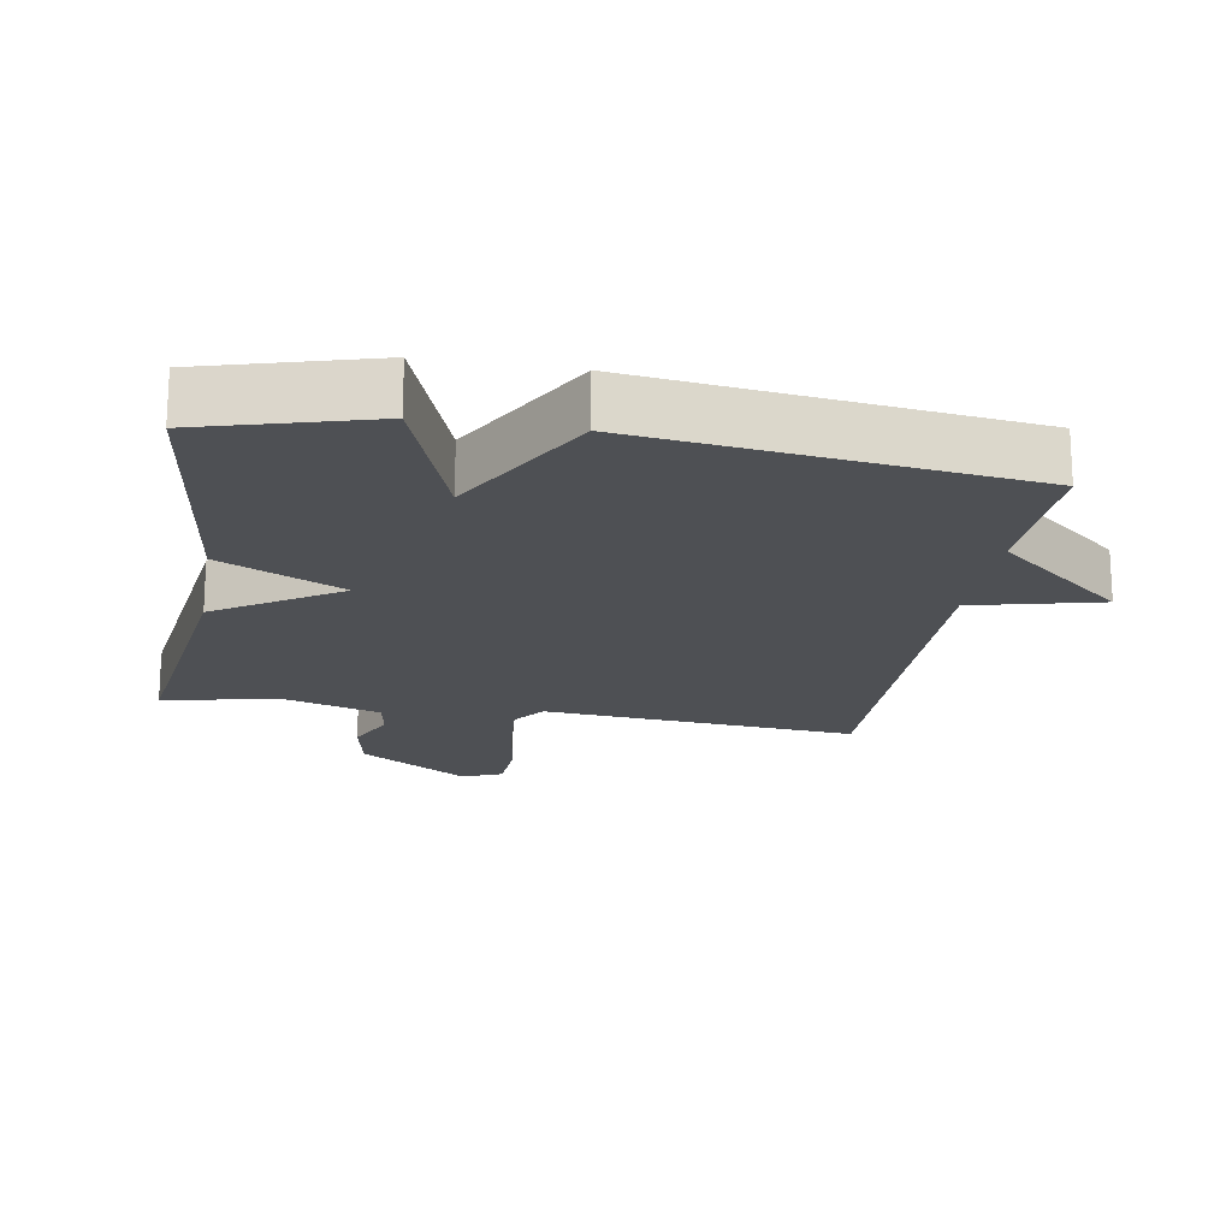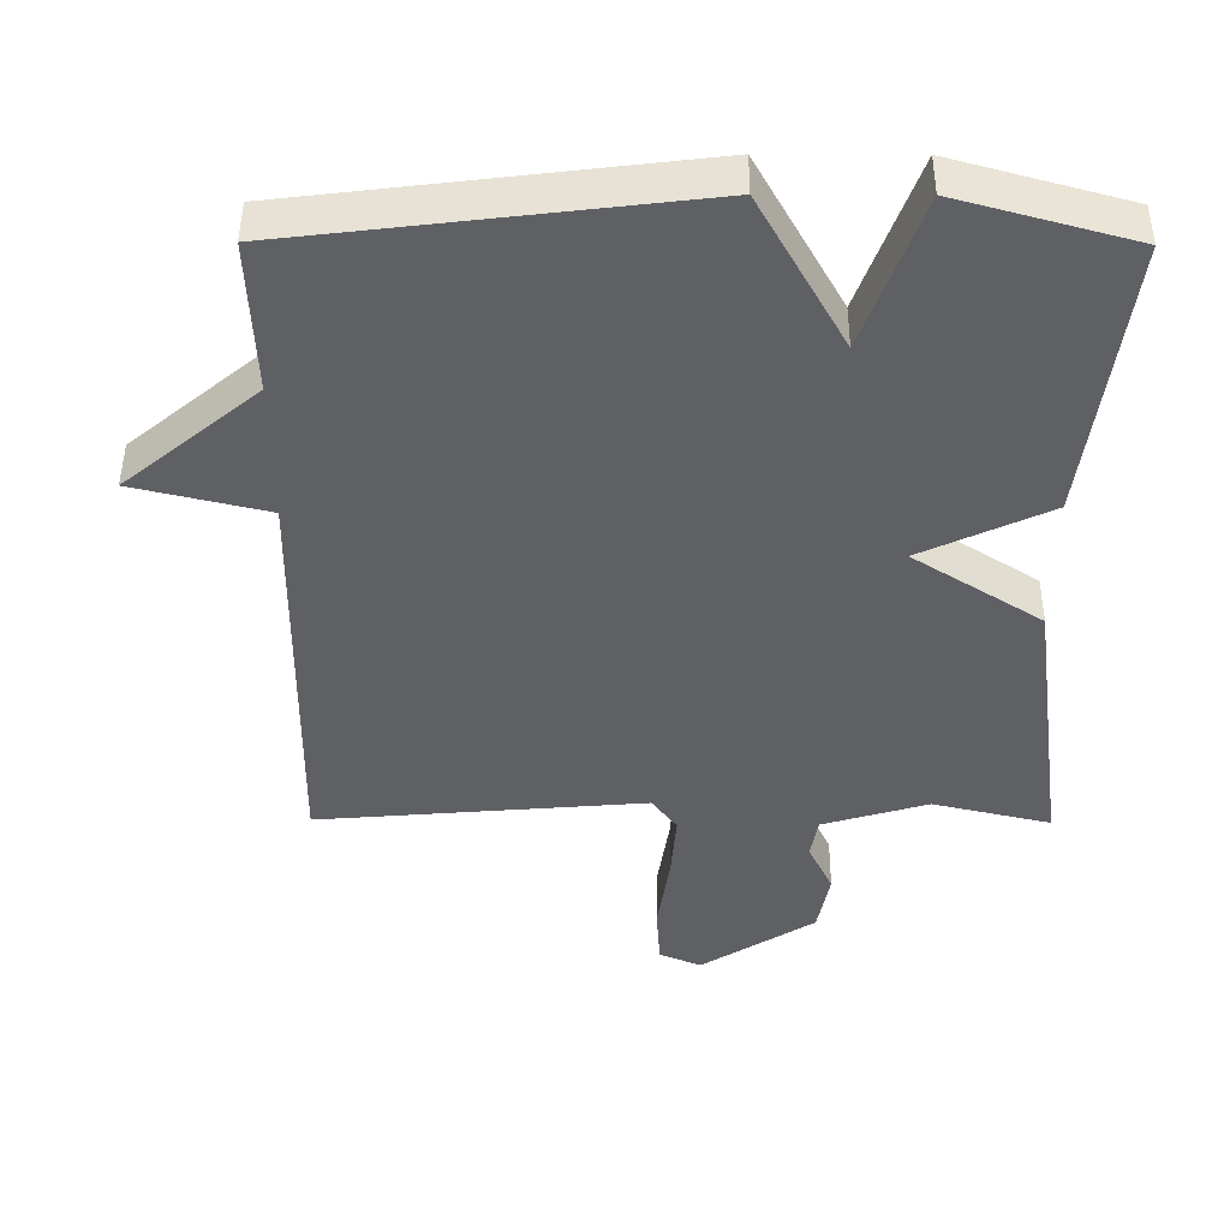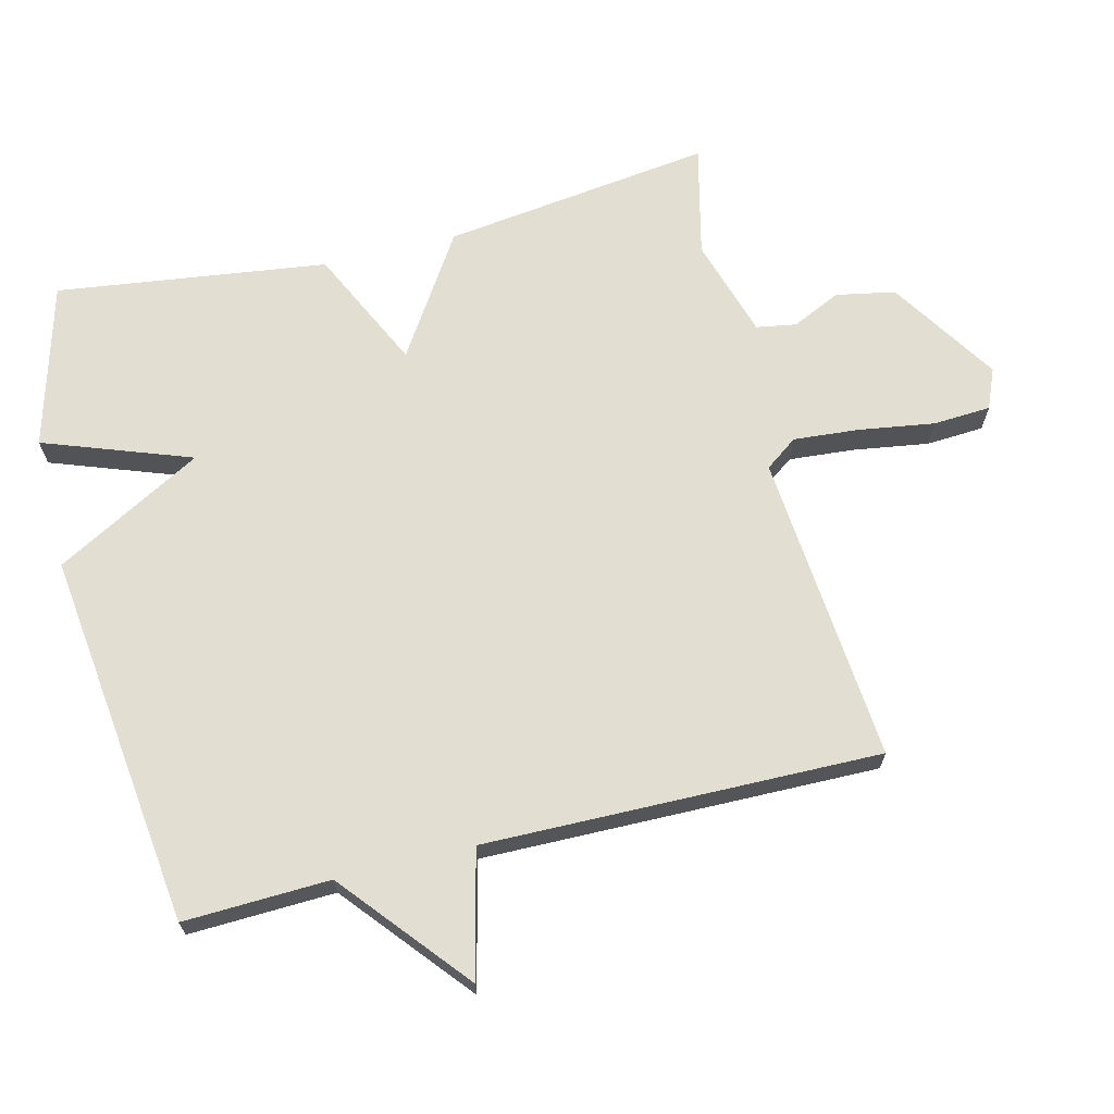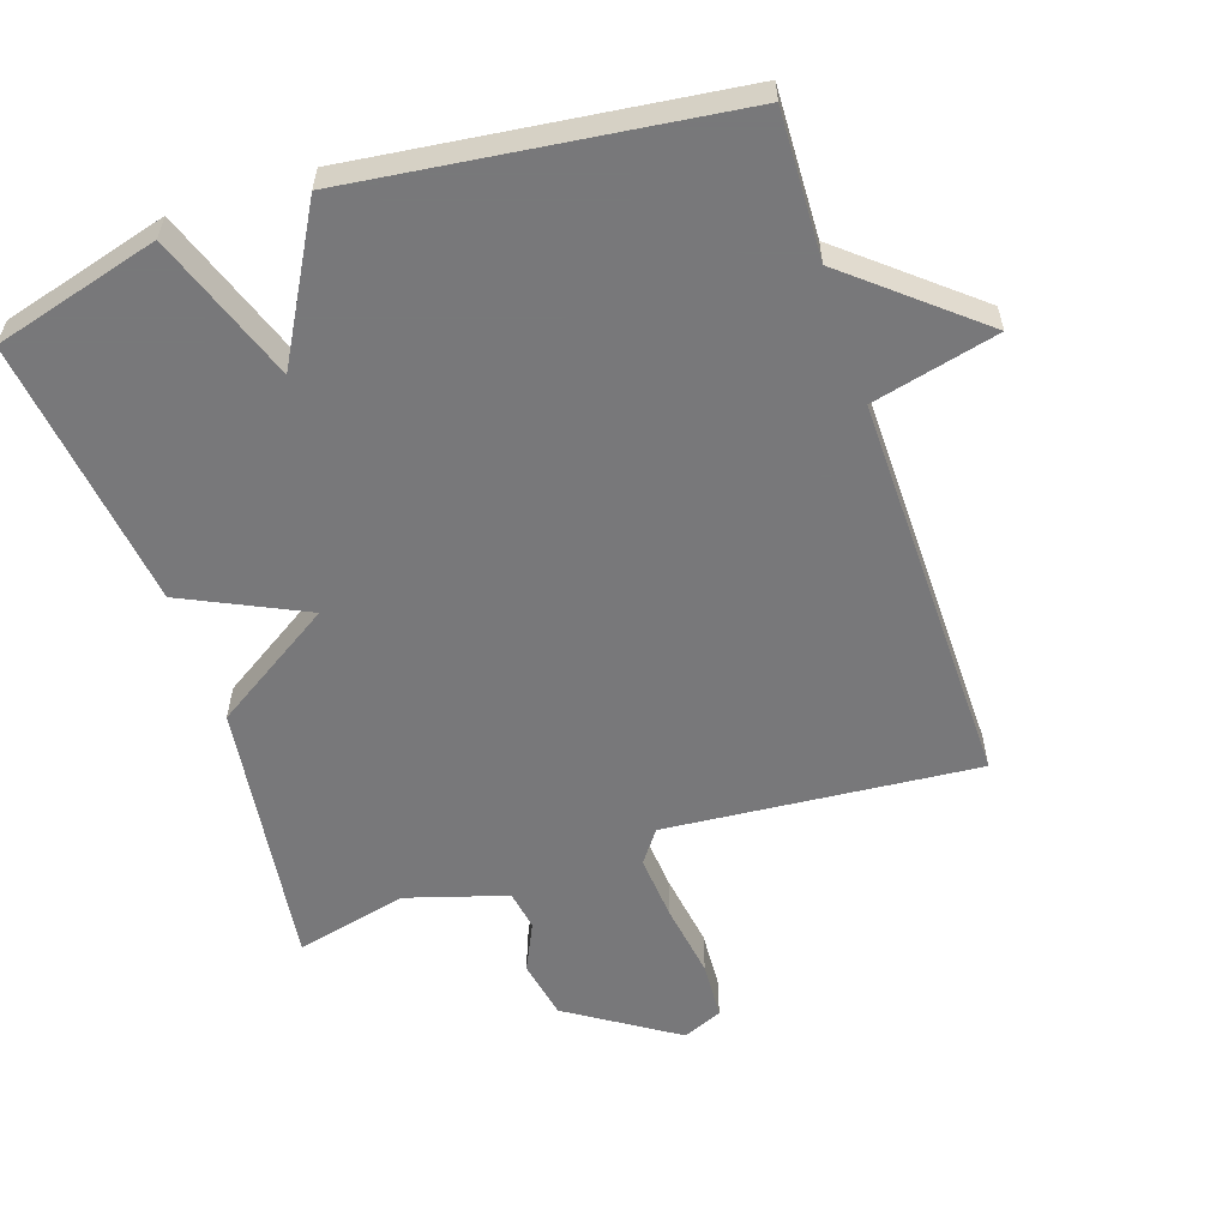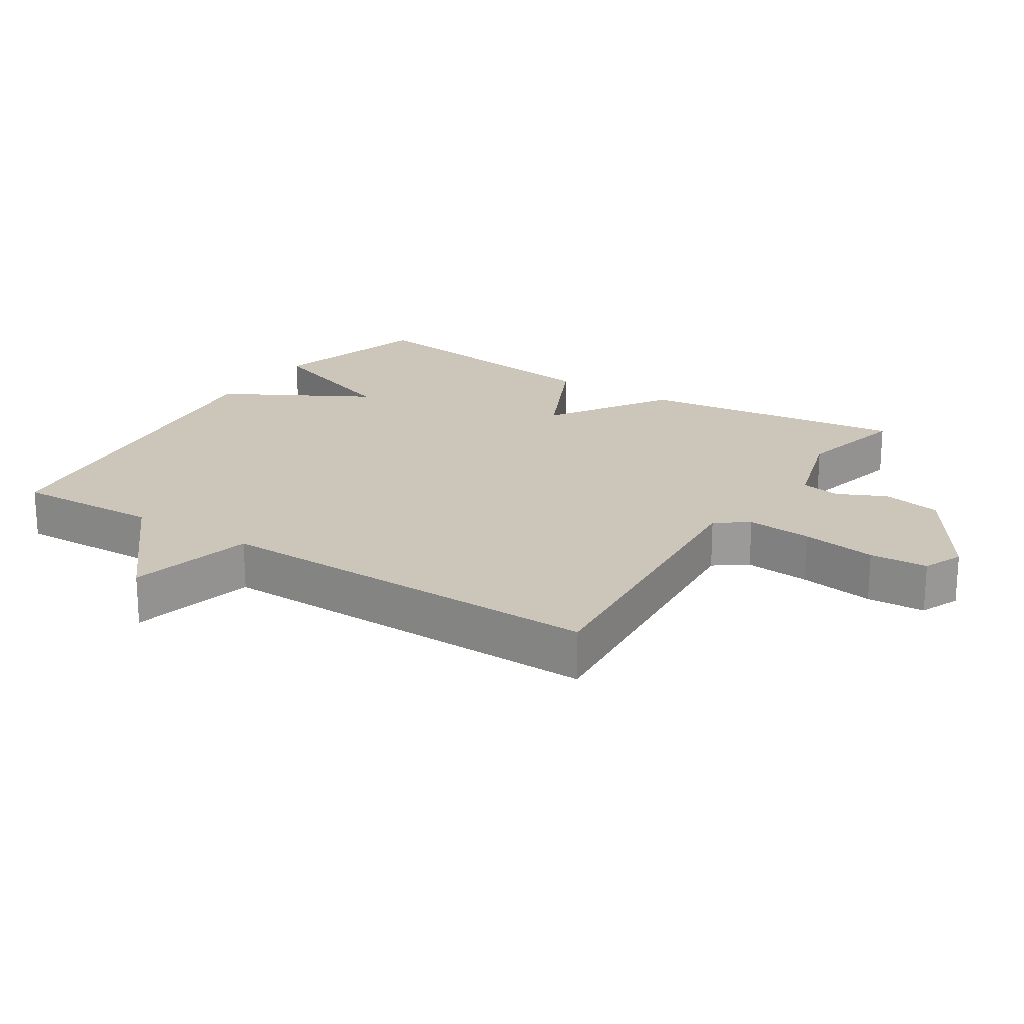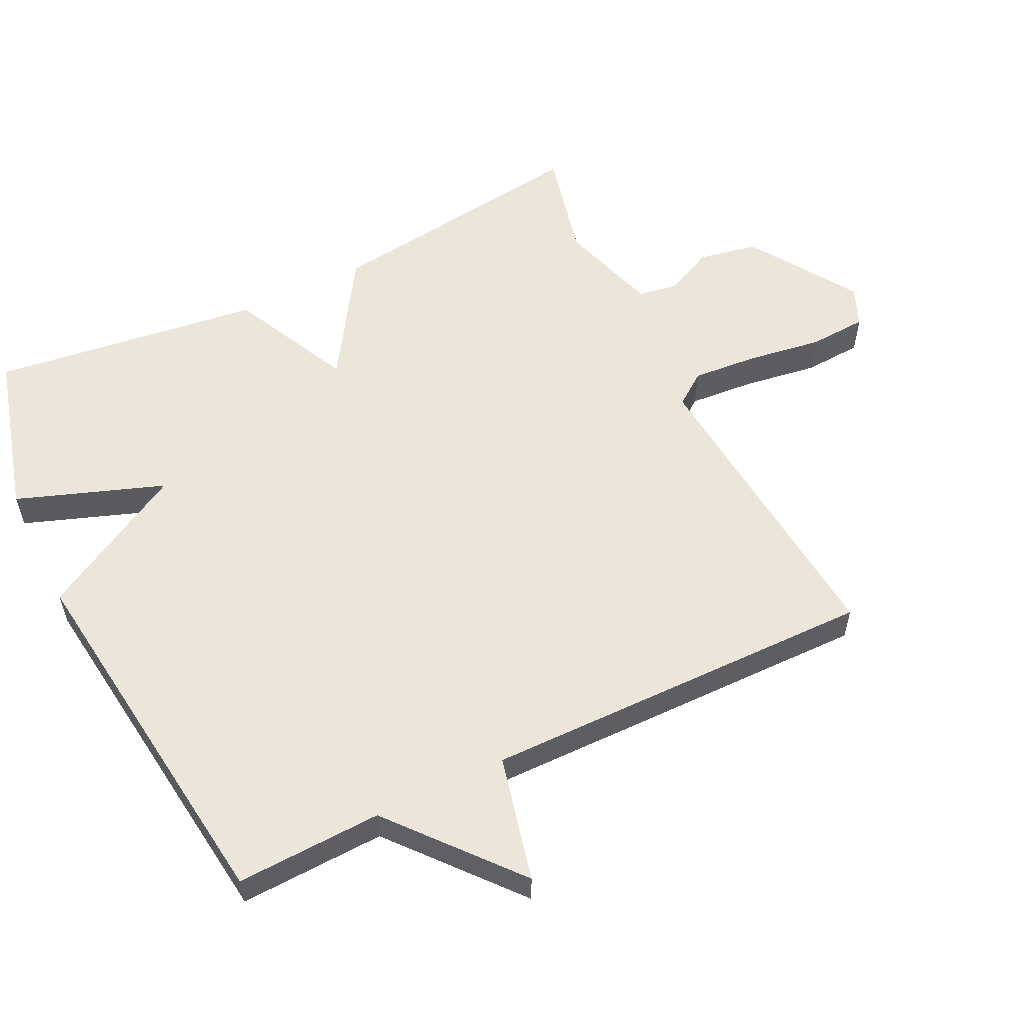
<metadata>
{"format":"obj","ext":"obj","renderer":"f3d","projection":"perspective","resolution":1024,"background":"white","views":[{"elev":-18.8,"azim":-9.6,"up":"+Y"},{"elev":46.9,"azim":-179.7,"up":"+Z"},{"elev":67.5,"azim":76.1,"up":"+Y"},{"elev":-57.6,"azim":18.4,"up":"+Y"},{"elev":20.9,"azim":122.8,"up":"+Y"},{"elev":56.6,"azim":63.8,"up":"+Y"}]}
</metadata>
<code>
v 0.5 0.07 0.5
v 0.492 0.07 0.284
v 0.678 0.07 0.129
v 0.492 0.07 0.084
v 0.5 0.07 -0.5
v 0.04 0.07 -0.461
v 0.005 0.07 -0.509
v 0.013 0.07 -0.606
v 0.03 0.07 -0.717
v 0.025 0.07 -0.803
v -0.034 0.07 -0.828
v -0.194 0.07 -0.725
v -0.211 0.07 -0.637
v -0.177 0.07 -0.565
v -0.187 0.07 -0.506
v -0.335 0.07 -0.461
v -0.5 0.07 -0.5
v -0.447 0.07 -0.101
v -0.268 0.07 0.014
v -0.447 0.07 0.099
v -0.5 0.07 0.5
v -0.256 0.07 0.568
v -0.177 0.07 0.35
v -0.056 0.07 0.568
v 0.5 0 0.5
v 0.492 0 0.284
v 0.678 0 0.129
v 0.492 0 0.084
v 0.5 0 -0.5
v 0.04 0 -0.461
v 0.005 0 -0.509
v 0.013 0 -0.606
v 0.03 0 -0.717
v 0.025 0 -0.803
v -0.034 0 -0.828
v -0.194 0 -0.725
v -0.211 0 -0.637
v -0.177 0 -0.565
v -0.187 0 -0.506
v -0.335 0 -0.461
v -0.5 0 -0.5
v -0.447 0 -0.101
v -0.268 0 0.014
v -0.447 0 0.099
v -0.5 0 0.5
v -0.256 0 0.568
v -0.177 0 0.35
v -0.056 0 0.568
f 23 24 1 2
f 21 22 23
f 20 21 23
f 19 20 23
f 2 3 4
f 23 2 4
f 19 23 4
f 18 19 4
f 17 18 4
f 16 17 4
f 15 16 4
f 14 15 4
f 12 13 14
f 11 12 14
f 10 11 14
f 9 10 14
f 8 9 14
f 7 8 14
f 6 7 14
f 6 14 4
f 4 5 6
f 26 25 48 47
f 47 46 45
f 47 45 44
f 47 44 43
f 28 27 26
f 28 26 47
f 28 47 43
f 28 43 42
f 28 42 41
f 28 41 40
f 28 40 39
f 28 39 38
f 38 37 36
f 38 36 35
f 38 35 34
f 38 34 33
f 38 33 32
f 38 32 31
f 38 31 30
f 28 38 30
f 30 29 28
f 1 25 26 2
f 2 26 27 3
f 3 27 28 4
f 4 28 29 5
f 5 29 30 6
f 6 30 31 7
f 7 31 32 8
f 8 32 33 9
f 9 33 34 10
f 10 34 35 11
f 11 35 36 12
f 12 36 37 13
f 13 37 38 14
f 14 38 39 15
f 15 39 40 16
f 16 40 41 17
f 17 41 42 18
f 18 42 43 19
f 19 43 44 20
f 20 44 45 21
f 21 45 46 22
f 22 46 47 23
f 23 47 48 24
f 24 48 25 1

</code>
